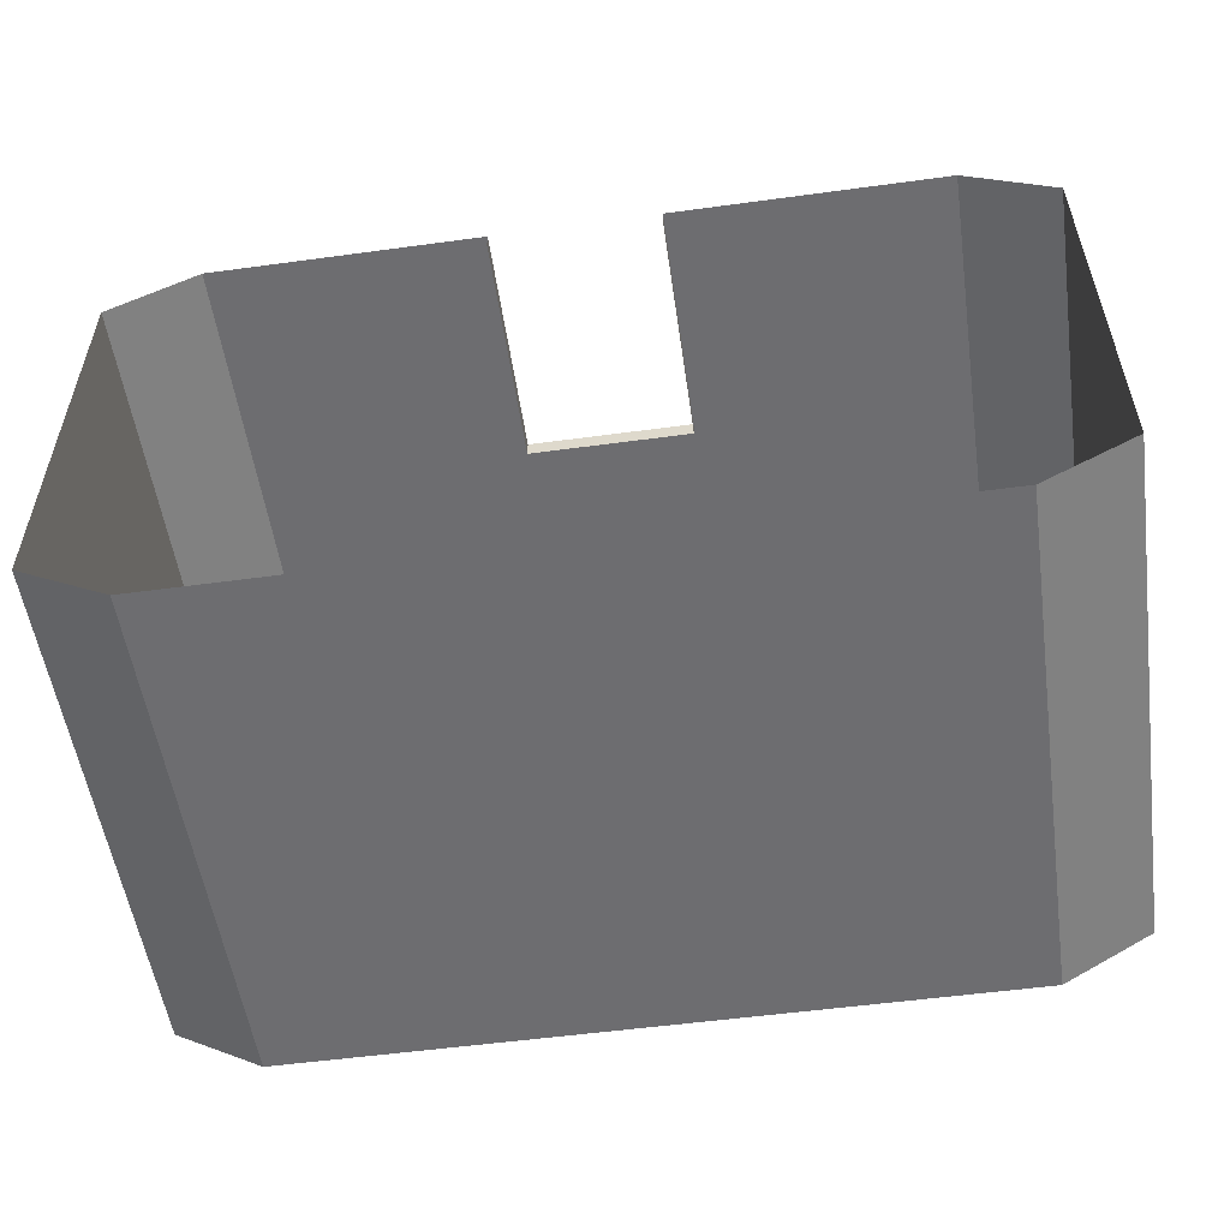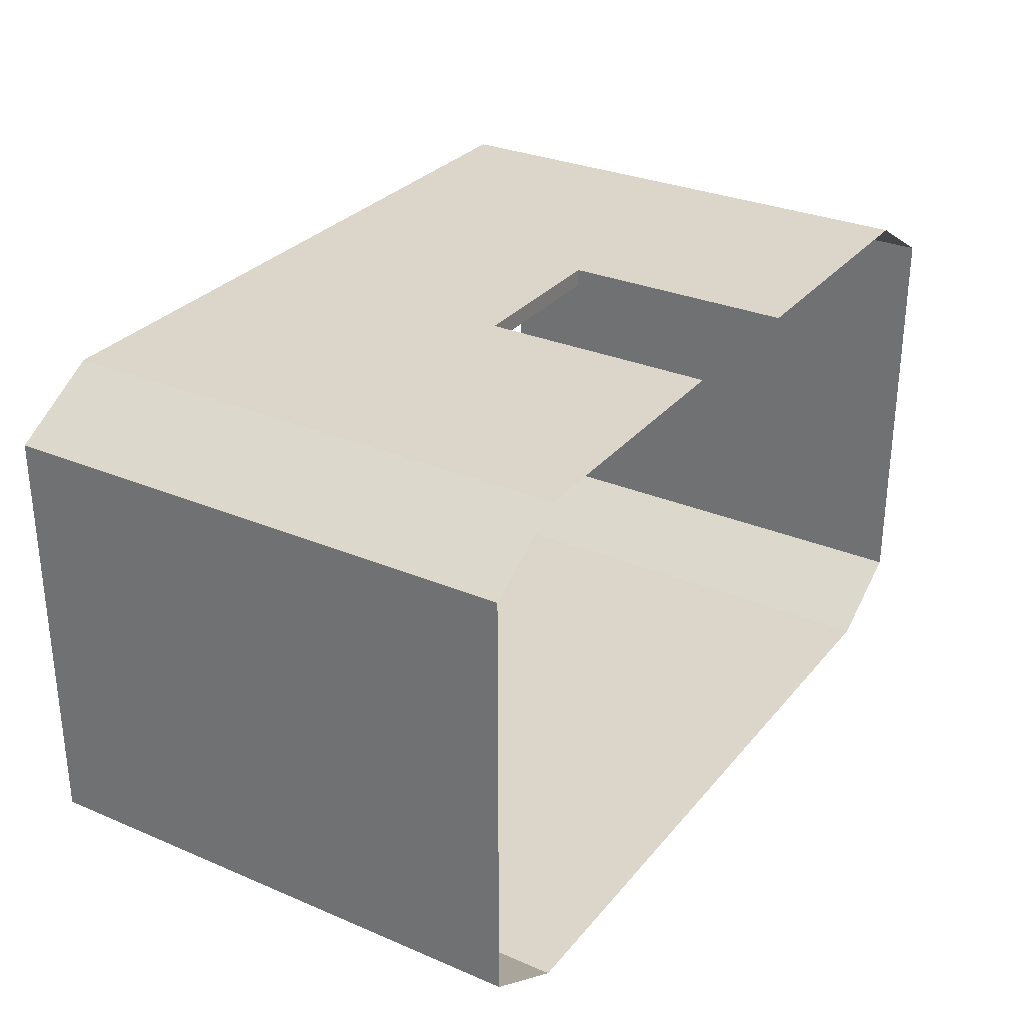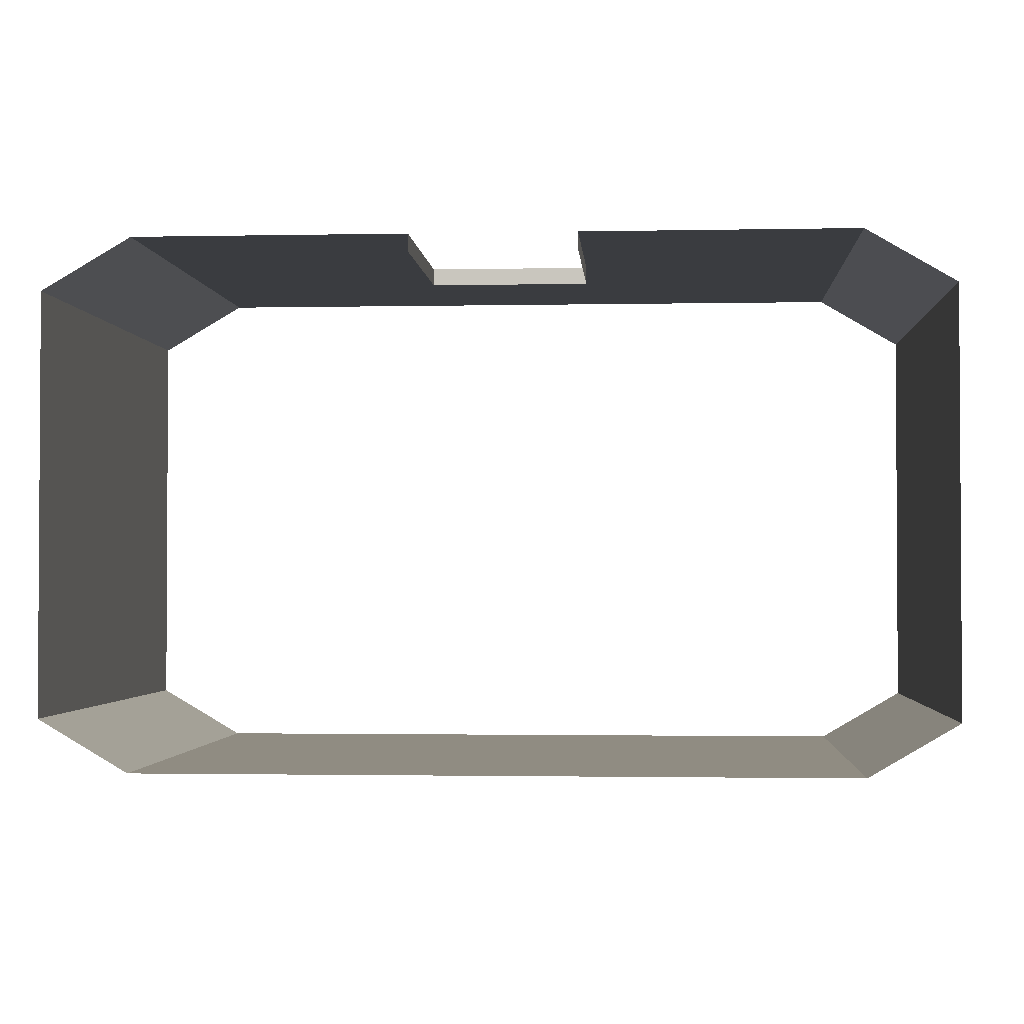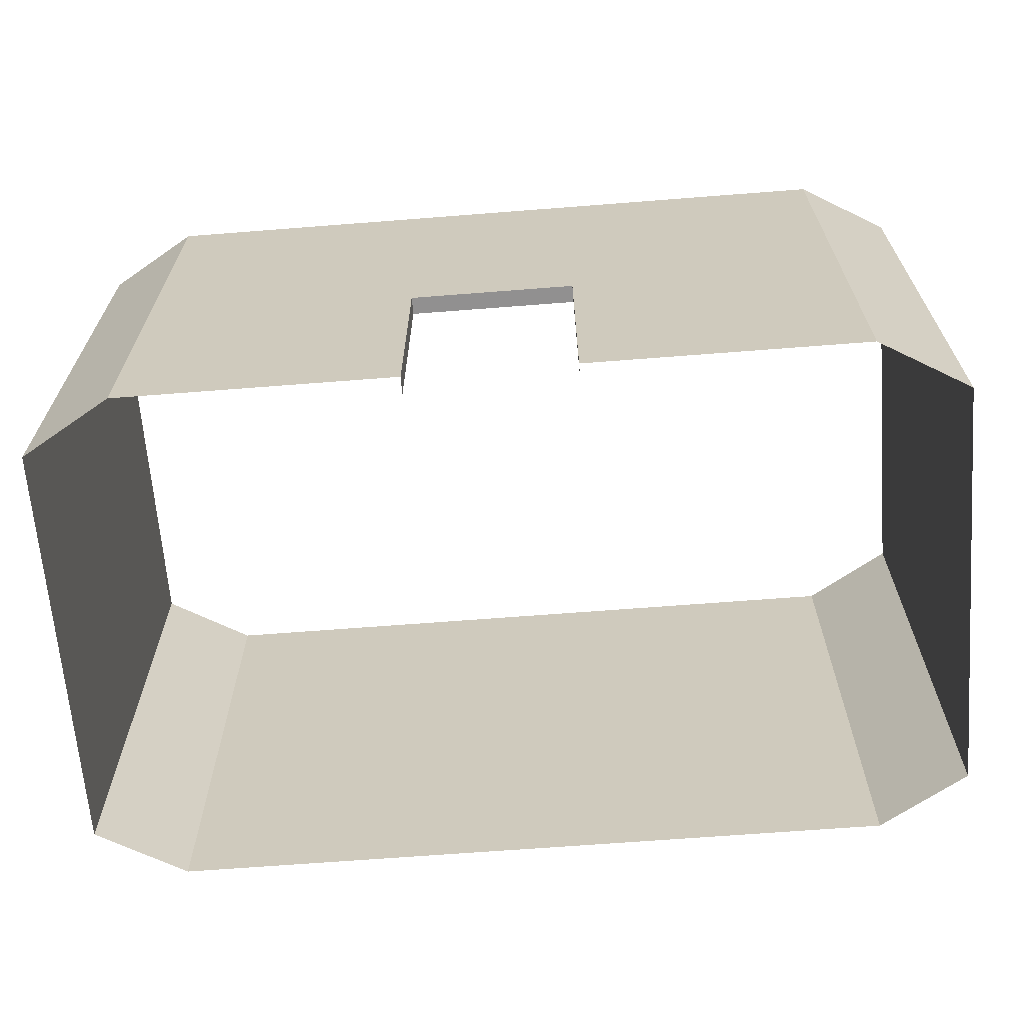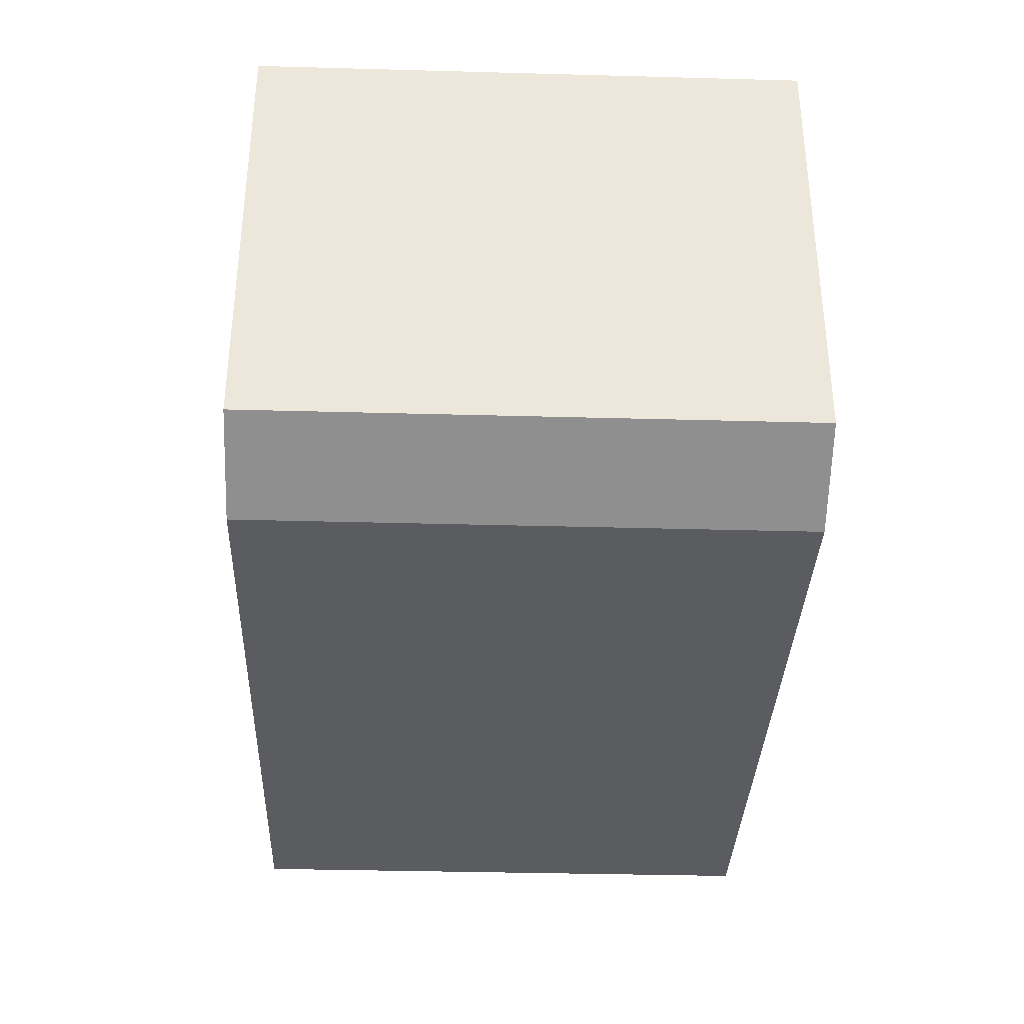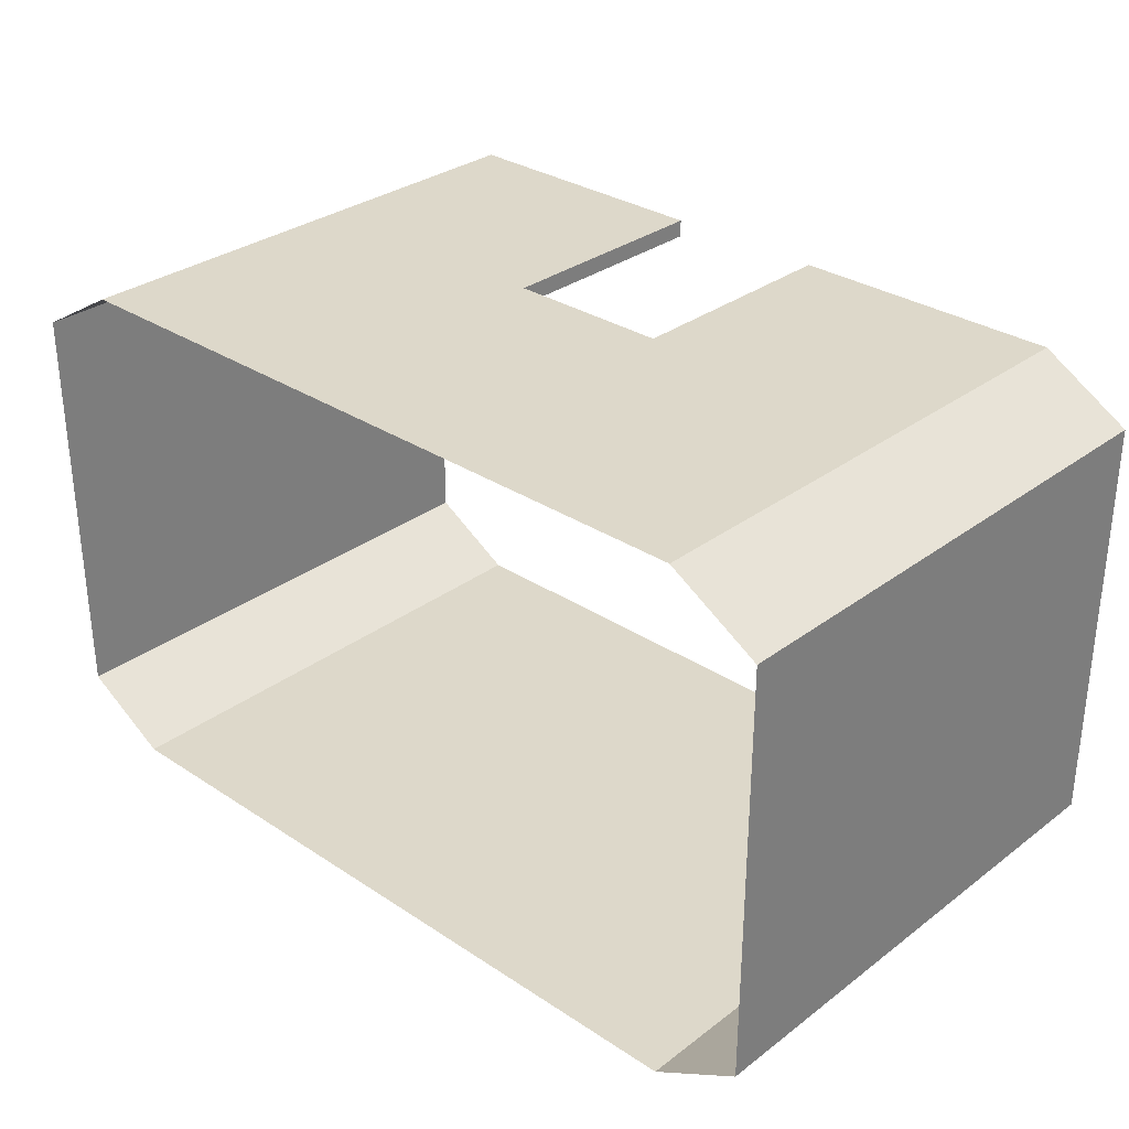
<metadata>
{"format":"obj","ext":"obj","renderer":"f3d","projection":"perspective","resolution":1024,"background":"white","views":[{"elev":-54.1,"azim":8.2,"up":"+Z"},{"elev":29.8,"azim":-58.2,"up":"+Z"},{"elev":-1.9,"azim":4.1,"up":"+Z"},{"elev":-65.8,"azim":4.5,"up":"+Y"},{"elev":-34.8,"azim":-92.1,"up":"+Z"},{"elev":31.0,"azim":-136.8,"up":"+Z"}]}
</metadata>
<code>
g default
v -0.8497 0 -0.4
v -0.6798 0 -0.5
v -0.6798 1 -0.5
v -0.8497 1 -0.4
v -0.6798 0 0.5
v -0.8497 0 0.4
v -0.8497 1 0.4
v -0.6798 1 0.5
v 0.8497 1 -0.4
v 0.6798 1 -0.5
v 0.6798 0 -0.5
v 0.8497 0 -0.4
v 0.6798 1 0.5
v 0.8497 1 0.4
v 0.8497 0 0.4
v 0.6798 0 0.5
v -0.3296 0 0.5
v -0.3296 1 0.5
v 0.3296 0 0.5
v 0.3296 1 0.5
v 0.3296 0.5969 0.5
v -0.3296 0.5969 0.5
v -0.6798 0.5969 0.5
v -0.8497 0.5969 0.4
v -0.8497 0.5969 -0.4
v -0.6798 0.5969 -0.5
v 0.6798 0.5969 -0.5
v 0.8497 0.5969 -0.4
v 0.8497 0.5969 0.4
v 0.6798 0.5969 0.5
v -0.1577 0 0.5
v -0.1577 0.4412 0.5
v 0.1577 0 0.5
v 0.1577 0.4412 0.5
v -0.1577 0 0.467
v -0.1577 0.4412 0.467
v 0.1577 0 0.467
v 0.1577 0.4412 0.467
g polySurface1 pCube11
f 25 1 24
f 24 1 6
f 12 28 15
f 15 28 29
f 23 5 22
f 22 5 17
f 27 11 26
f 26 11 2
f 2 1 26
f 26 1 25
f 6 5 24
f 24 5 23
f 27 28 11
f 11 28 12
f 29 30 15
f 15 30 16
f 30 21 16
f 16 21 19
f 18 22 20
f 20 22 21
f 8 23 18
f 18 23 22
f 24 23 7
f 7 23 8
f 4 25 7
f 7 25 24
f 26 25 3
f 3 25 4
f 10 27 3
f 3 27 26
f 10 9 27
f 27 9 28
f 29 28 14
f 14 28 9
f 14 13 29
f 29 13 30
f 20 21 13
f 13 21 30
f 22 17 32
f 32 17 31
f 21 34 19
f 19 34 33
f 21 22 34
f 34 22 32
f 32 31 36
f 36 31 35
f 33 34 37
f 37 34 38
f 34 32 38
f 38 32 36

</code>
